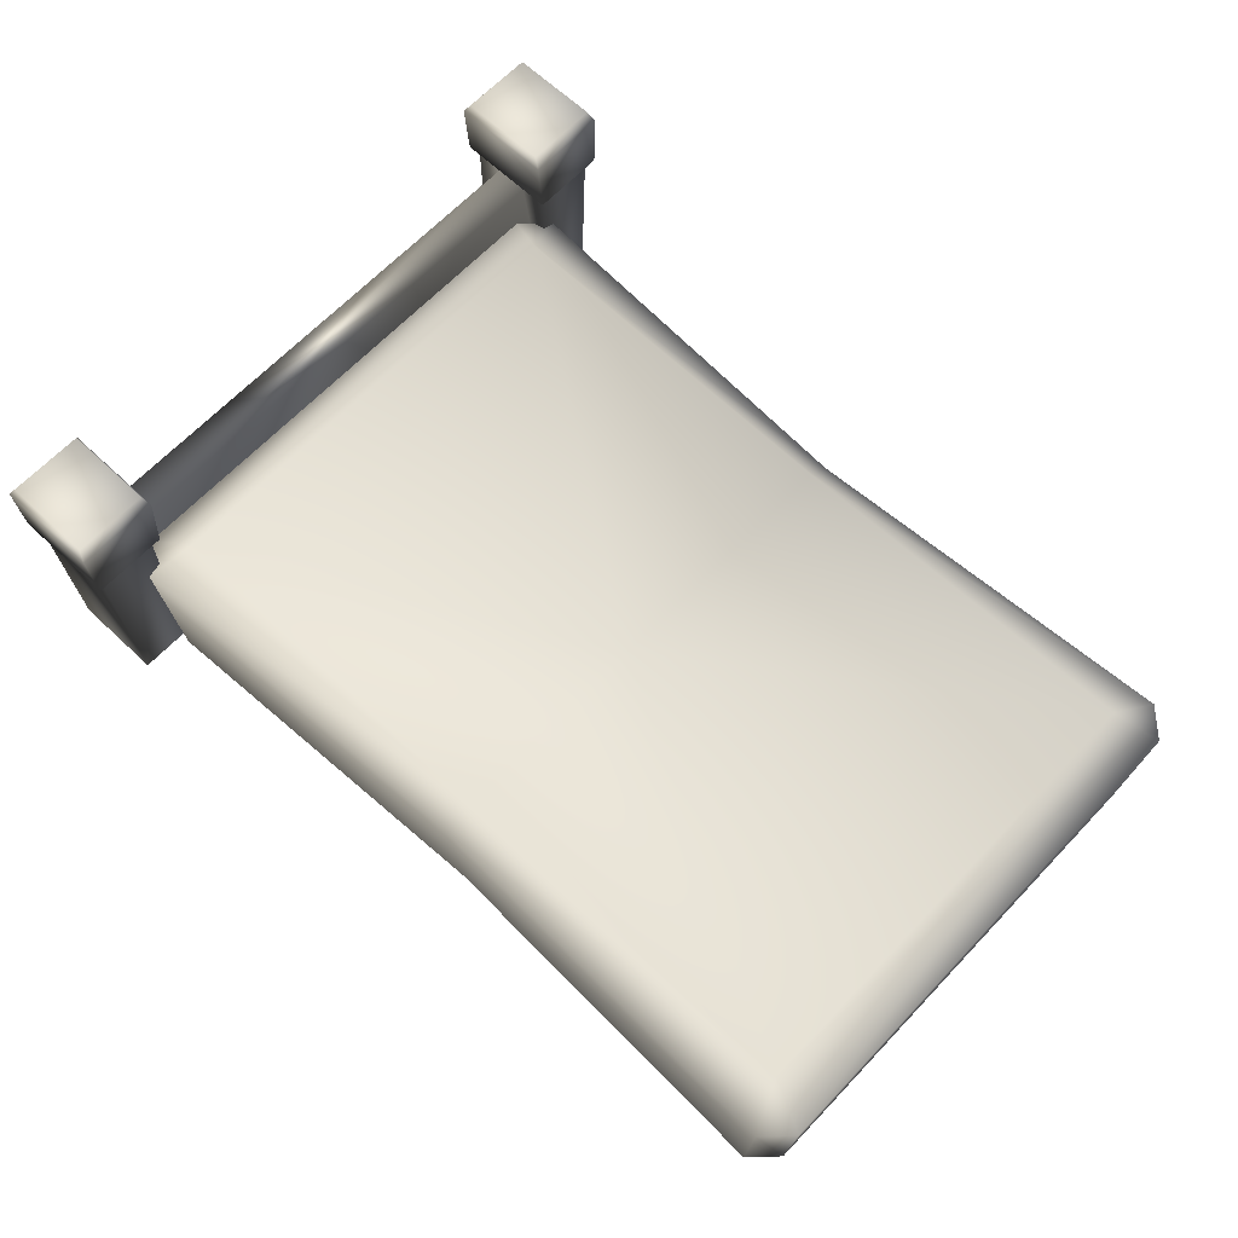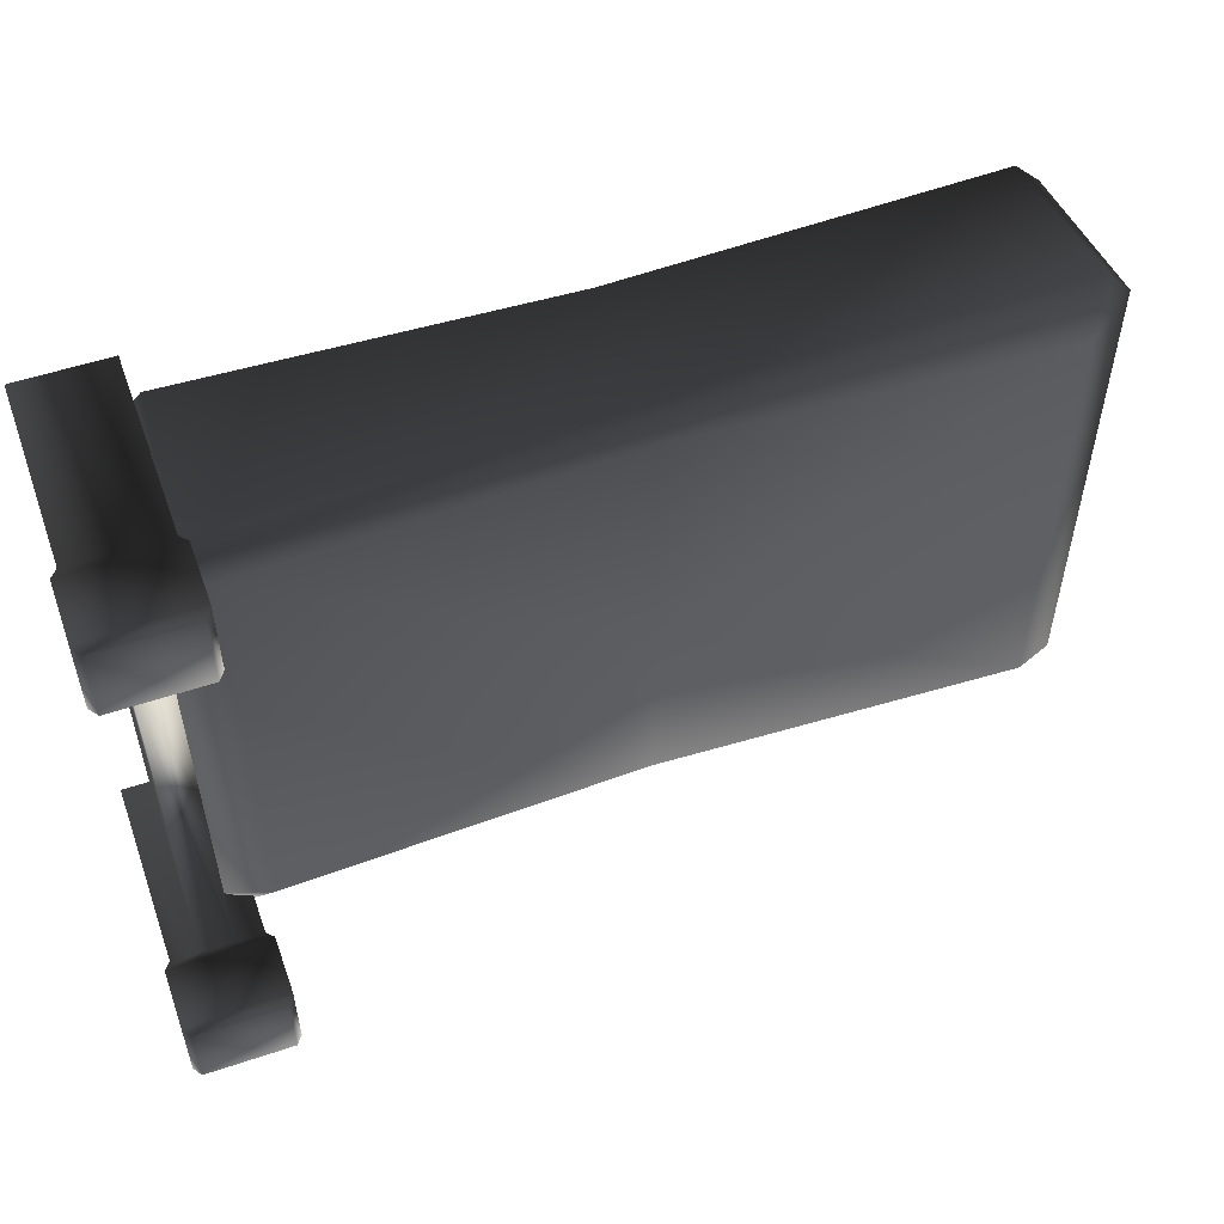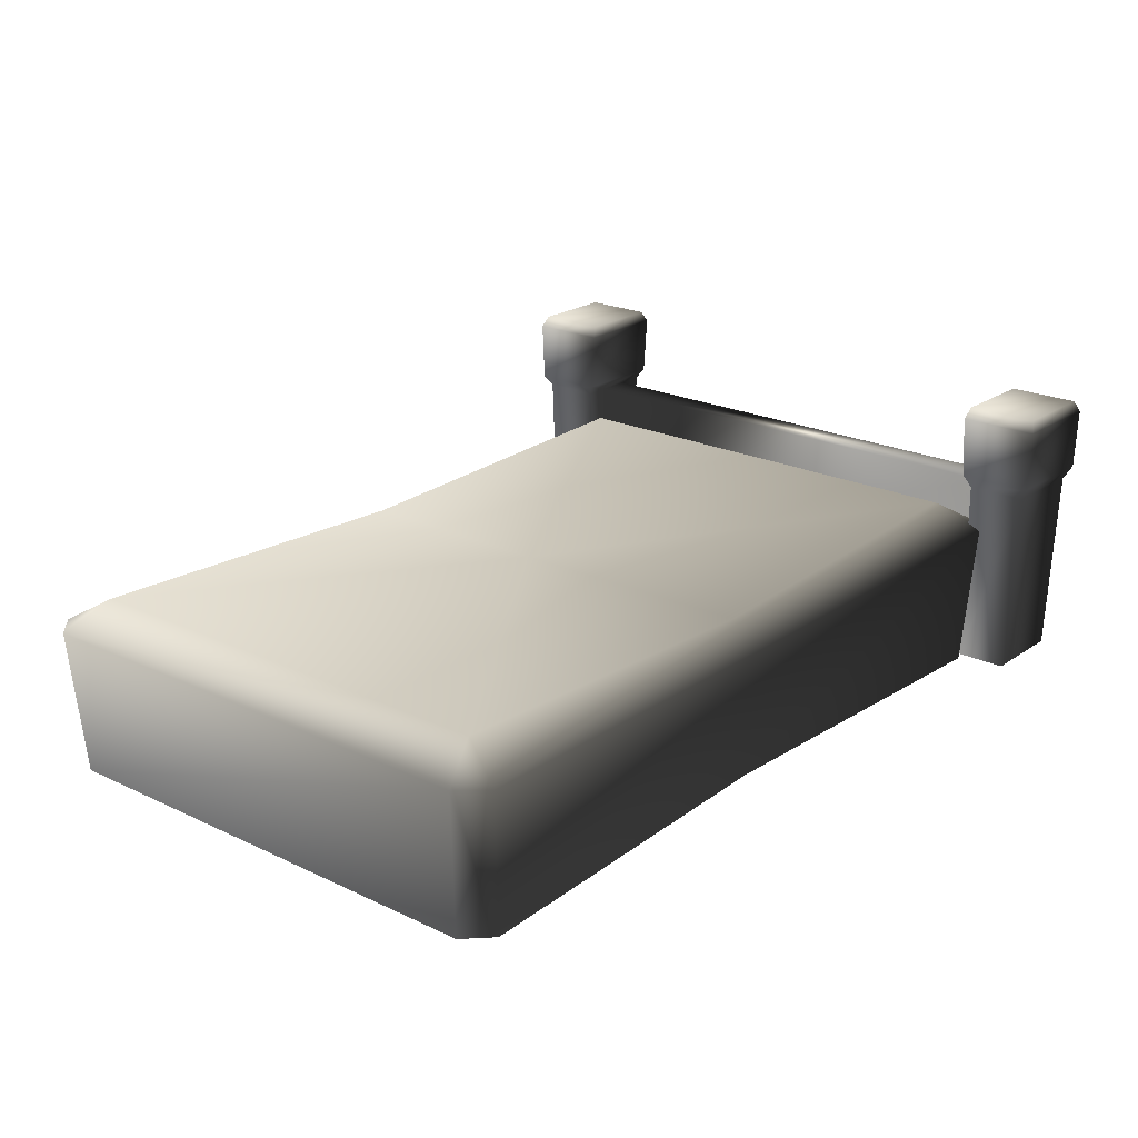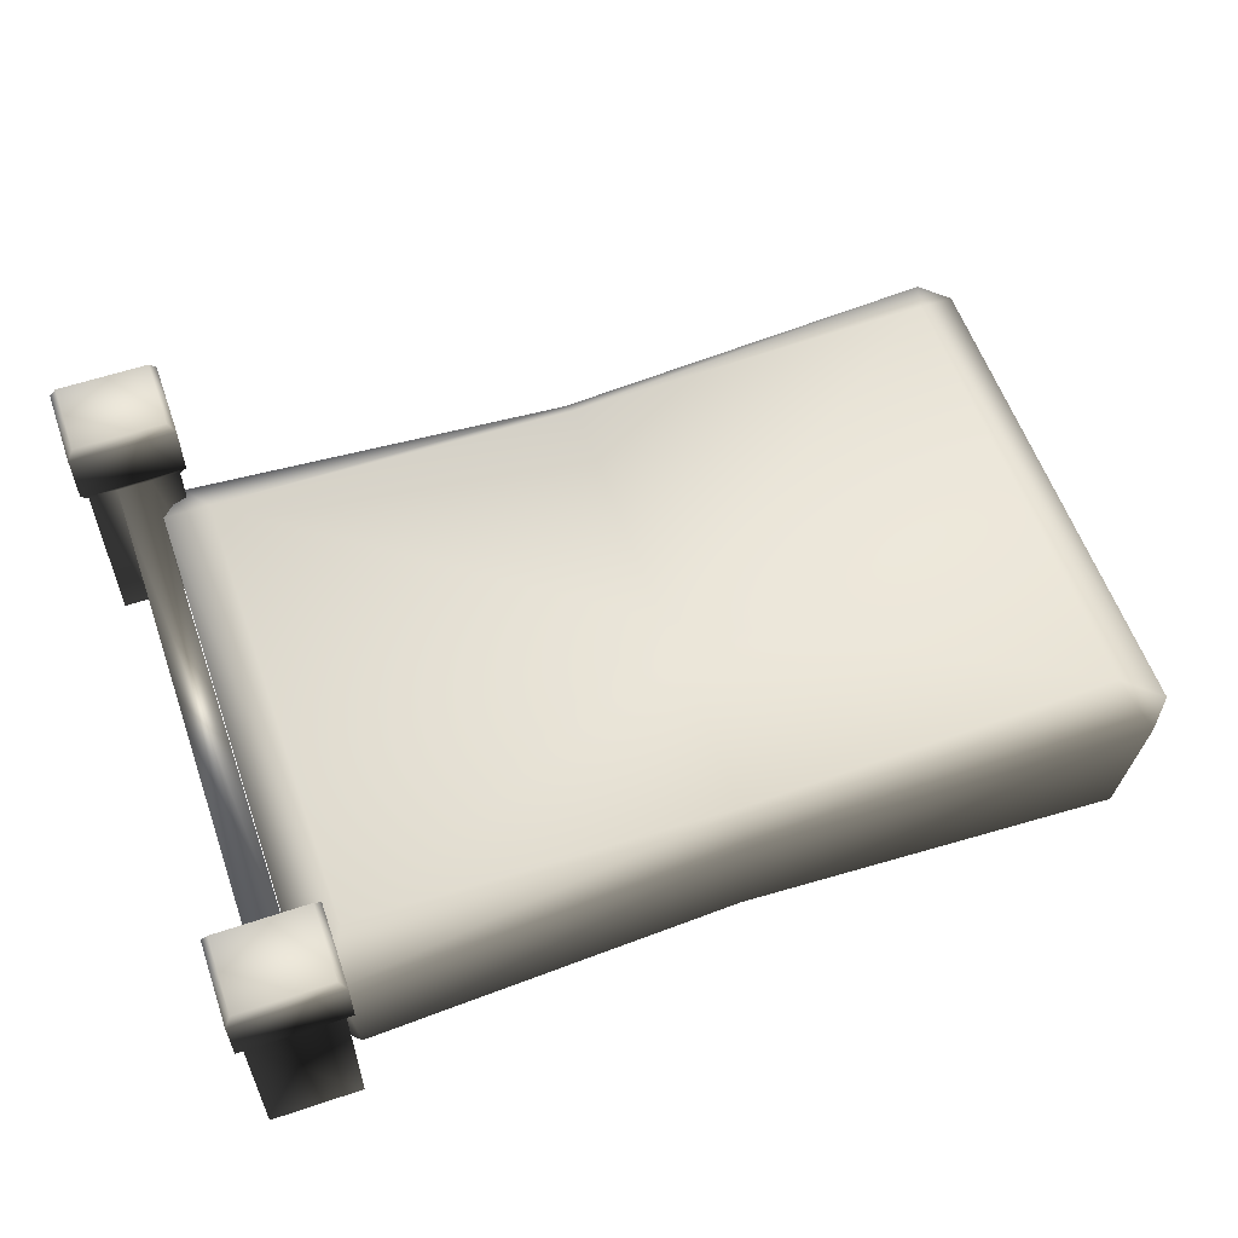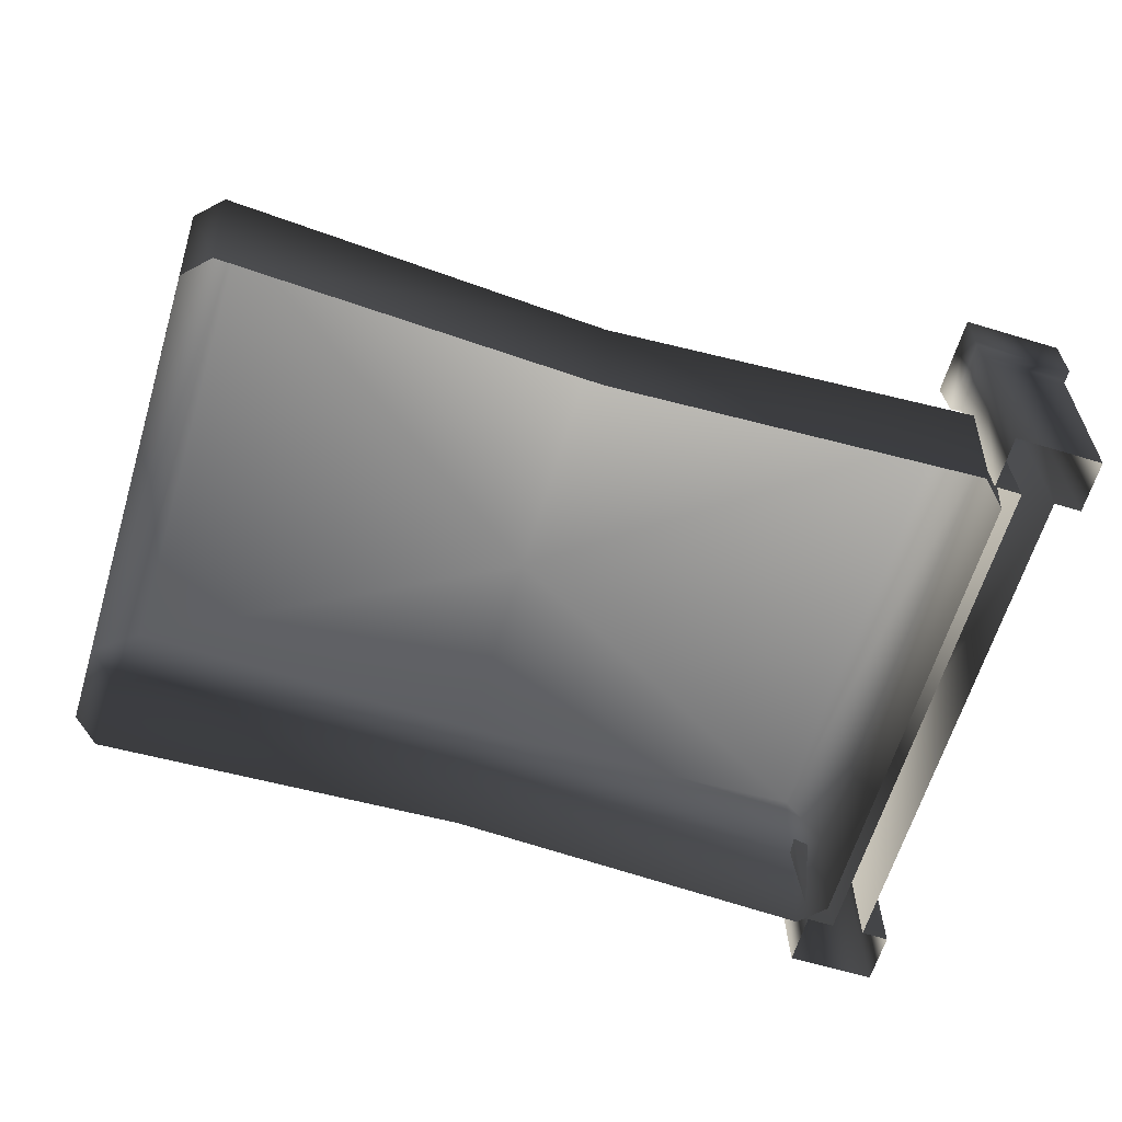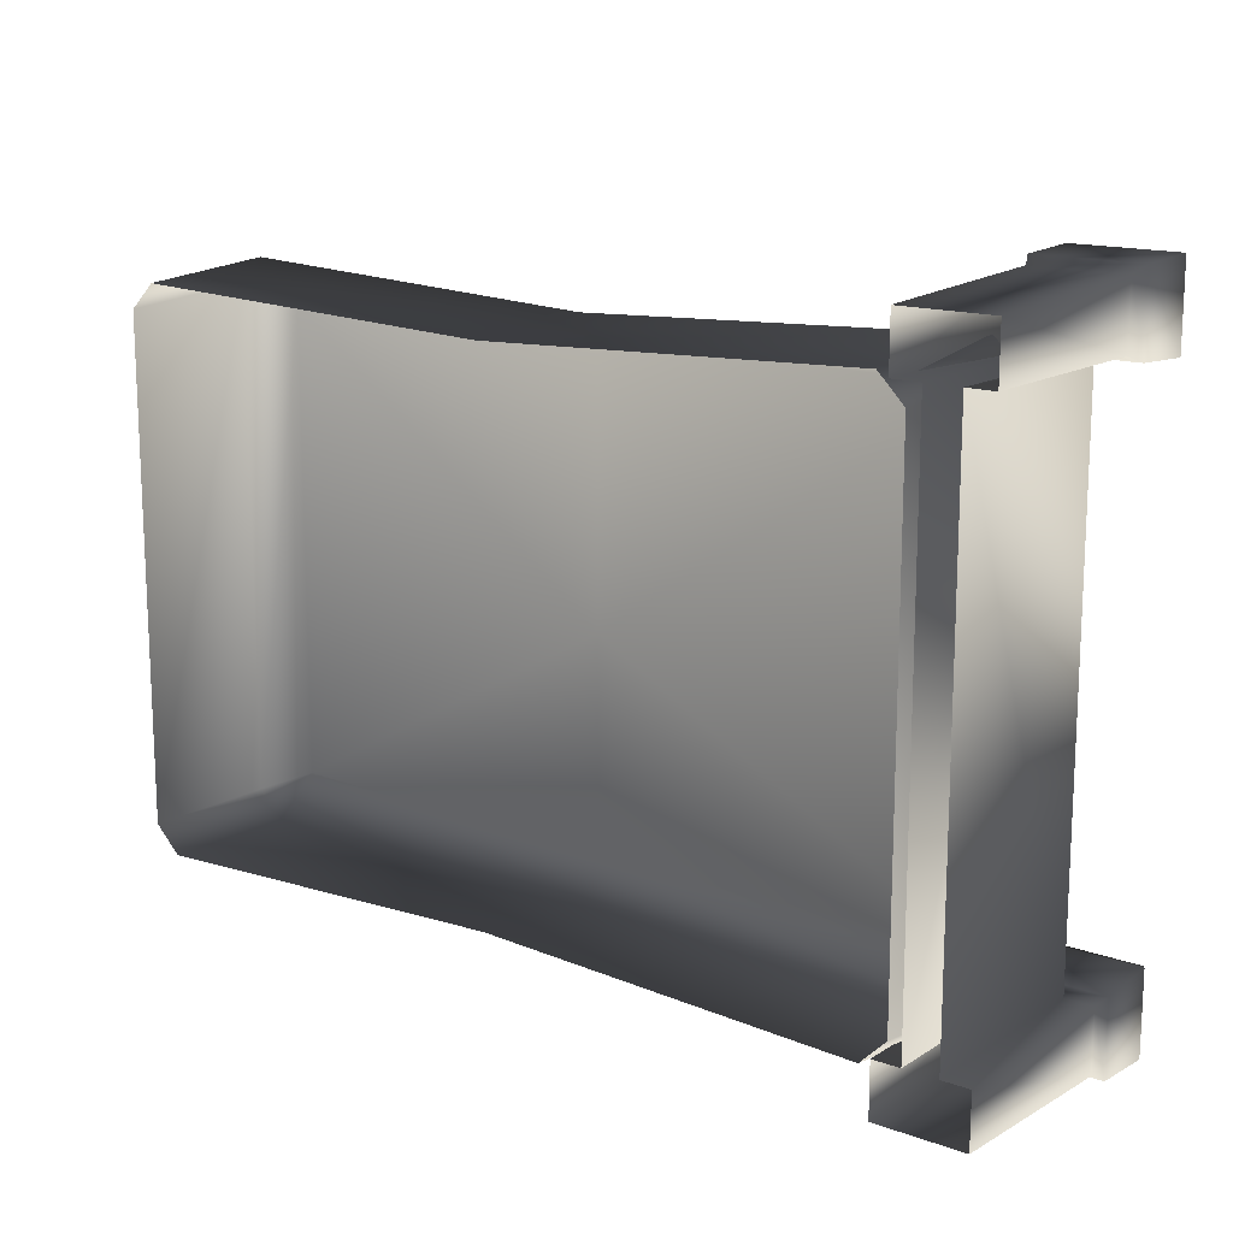
<metadata>
{"format":"obj","ext":"obj","renderer":"f3d","projection":"perspective","resolution":1024,"background":"white","views":[{"elev":65.1,"azim":-136.6,"up":"+Y"},{"elev":53.7,"azim":160.4,"up":"+Z"},{"elev":21.7,"azim":-50.0,"up":"+Y"},{"elev":58.4,"azim":160.8,"up":"+Y"},{"elev":-63.8,"azim":-16.9,"up":"+Y"},{"elev":14.9,"azim":37.7,"up":"+Z"}]}
</metadata>
<code>
v 2.287 3.179e-07 1.406
v 2.287 3.179e-07 -1.406
v 2.287 1.039 -1.406
v 2.107 1.039 -1.406
v 2.107 1.039 1.406
v 2.287 1.039 1.406
v 2.287 1.039 -1.406
v 2.436 1.508 1.762
v 1.959 1.508 1.372
v 1.959 1.508 1.762
v 2.436 1.508 1.372
v 2.436 1.494 -1.369
v 1.959 1.494 -1.762
v 1.959 1.494 -1.369
v 2.436 1.494 -1.762
v 2.471 1.433 -1.784
v 1.922 1.433 -1.784
v 1.959 1.494 -1.762
v 2.436 1.494 -1.762
v 1.922 1.433 -1.784
v 1.922 1.433 -1.349
v 1.959 1.494 -1.369
v 1.959 1.494 -1.762
v 2.471 1.433 -1.349
v 2.471 1.433 -1.784
v 2.436 1.494 -1.762
v 2.436 1.494 -1.369
v 1.922 1.433 -1.349
v 2.471 1.433 -1.349
v 2.436 1.494 -1.369
v 1.959 1.494 -1.369
v 1.922 1.099 -1.768
v 2.471 1.099 -1.768
v 2.436 1.039 -1.73
v 1.959 1.039 -1.73
v 1.922 1.099 -1.372
v 1.922 1.099 -1.768
v 1.959 1.039 -1.73
v 1.959 1.039 -1.406
v 2.471 1.099 -1.768
v 2.471 1.099 -1.372
v 2.436 1.039 -1.406
v 2.436 1.039 -1.73
v 1.924 1.446 1.784
v 2.472 1.446 1.784
v 2.436 1.508 1.762
v 1.959 1.508 1.762
v 1.924 1.446 1.352
v 1.924 1.446 1.784
v 1.959 1.508 1.762
v 1.959 1.508 1.372
v 2.472 1.446 1.784
v 2.472 1.446 1.352
v 2.436 1.508 1.372
v 2.436 1.508 1.762
v 2.472 1.446 1.352
v 1.924 1.446 1.352
v 1.959 1.508 1.372
v 2.436 1.508 1.372
v 2.472 1.111 1.771
v 1.924 1.111 1.771
v 1.959 1.039 1.734
v 2.436 1.039 1.734
v 1.924 1.111 1.771
v 1.924 1.111 1.372
v 1.959 1.039 1.406
v 1.959 1.039 1.734
v 2.472 1.111 1.372
v 2.472 1.111 1.771
v 2.436 1.039 1.734
v 2.436 1.039 1.406
v 1.922 1.433 -1.784
v 2.471 1.433 -1.784
v 2.471 1.099 -1.768
v 1.922 1.099 -1.768
v 2.472 1.446 1.784
v 1.924 1.446 1.784
v 1.924 1.111 1.771
v 2.472 1.111 1.771
v 1.924 1.446 1.784
v 1.924 1.446 1.352
v 1.924 1.111 1.372
v 1.924 1.111 1.771
v 1.922 1.433 -1.349
v 1.922 1.433 -1.784
v 1.922 1.099 -1.768
v 1.922 1.099 -1.372
v 2.471 1.433 -1.784
v 2.471 1.433 -1.349
v 2.471 1.099 -1.372
v 2.471 1.099 -1.768
v 2.472 1.446 1.352
v 2.472 1.446 1.784
v 2.472 1.111 1.771
v 2.472 1.111 1.372
v 2.471 1.433 -1.349
v 1.922 1.433 -1.349
v 1.922 1.099 -1.372
v 2.471 1.099 -1.372
v 1.924 1.446 1.352
v 2.472 1.446 1.352
v 2.472 1.111 1.372
v 1.924 1.111 1.372
v 2.436 3.179e-07 1.688
v 2.436 3.179e-07 1.406
v 2.436 1.039 1.406
v 1.959 1.039 1.734
v 1.959 3.179e-07 1.688
v 2.436 1.039 1.734
v 1.959 1.039 -1.406
v 1.959 3.179e-07 -1.406
v 2.107 3.179e-07 -1.406
v 2.107 1.039 -1.406
v 2.436 1.039 1.406
v 2.436 3.179e-07 1.406
v 2.287 3.179e-07 1.406
v 2.287 1.039 1.406
v 2.107 1.039 1.406
v 2.107 1.039 -1.406
v 2.107 3.179e-07 -1.406
v 2.107 3.179e-07 1.406
v 2.436 1.039 -1.73
v 2.436 3.179e-07 -1.688
v 1.959 3.179e-07 -1.688
v 1.959 1.039 -1.73
v 1.959 1.039 -1.406
v 1.959 3.179e-07 -1.406
v 2.436 3.179e-07 -1.406
v 2.436 1.039 -1.406
v 2.287 1.039 -1.406
v 2.287 3.179e-07 -1.406
v 2.436 1.039 -1.73
v 2.436 3.179e-07 -1.688
v 1.959 3.179e-07 1.406
v 1.959 1.039 1.406
v 2.107 1.039 1.406
v 2.107 3.179e-07 1.406
v 1.959 1.039 1.734
v 1.959 3.179e-07 1.688
v 1.959 1.039 -1.406
v 2.107 1.039 -1.406
v 1.922 1.099 -1.372
v 2.471 1.099 -1.372
v 2.287 1.039 -1.406
v 2.436 1.039 -1.406
v 2.436 1.039 1.406
v 2.287 1.039 1.406
v 2.472 1.111 1.372
v 1.924 1.111 1.372
v 2.107 1.039 1.406
v 1.959 1.039 1.406
v 2.287 1.039 1.406
v -2.28 0 1.3
v -2.143 0 1.437
v -2.344 0.7907 1.339
v 2.103 0.7907 -1.345
v 2.103 0.7907 1.339
v 2.038 0 1.3
v 2.038 0 -1.306
v -2.344 0.7907 1.339
v -2.103 0.9339 1.237
v -2.344 0.7907 -1.345
v -2.204 0.7855 1.48
v -0.1226 0.8556 1.248
v -0.111 0.709 1.396
v 1.963 0.7855 1.48
v 1.862 0.9339 1.237
v -0.1215 0.8474 -0.1323
v -2.103 0.9339 -1.242
v 2.103 0.7907 1.339
v 1.862 0.9339 -1.242
v -0.1206 0.8556 -1.253
v 2.103 0.7907 -1.345
v 1.963 0.7855 -1.485
v -0.1043 0.709 -1.401
v -2.204 0.7856 -1.485
v 2.038 0 -1.306
v 1.902 0 -1.442
v 2.103 0.7907 -1.345
v -2.344 0.7907 -1.345
v -2.28 0 -1.306
v -0.1206 0 -1.361
v -2.143 0 -1.442
v 2.103 0.7907 1.339
v 1.963 0.7855 1.48
v 2.038 0 1.3
v -2.204 0.7855 1.48
v -0.111 0.709 1.396
v -0.1206 0 1.355
v 1.902 0 1.437
v -2.344 0.7907 -1.345
v -2.28 0 -1.306
v -2.28 0 1.3
g duskwoodbed
o duskwoodbed0
f 1 2 3
f 4 5 6
f 6 7 4
f 8 9 10
f 8 11 9
f 12 13 14
f 12 15 13
f 16 17 18
f 18 19 16
f 20 21 22
f 22 23 20
f 24 25 26
f 26 27 24
f 28 29 30
f 30 31 28
f 32 33 34
f 34 35 32
f 36 37 38
f 38 39 36
f 40 41 42
f 42 43 40
f 44 45 46
f 46 47 44
f 48 49 50
f 50 51 48
f 52 53 54
f 54 55 52
f 56 57 58
f 58 59 56
f 60 61 62
f 62 63 60
f 64 65 66
f 66 67 64
f 68 69 70
f 70 71 68
f 72 73 74
f 74 75 72
f 76 77 78
f 78 79 76
f 80 81 82
f 82 83 80
f 84 85 86
f 86 87 84
f 88 89 90
f 90 91 88
f 92 93 94
f 94 95 92
f 96 97 98
f 98 99 96
f 100 101 102
f 102 103 100
f 104 105 106
f 107 108 104
f 104 109 107
f 106 109 104
f 110 111 112
f 112 113 110
f 114 115 116
f 116 117 114
f 118 119 120
f 120 121 118
f 122 123 124
f 124 125 122
f 126 125 124
f 124 127 126
f 128 129 130
f 130 131 128
f 132 129 128
f 128 133 132
f 134 135 136
f 136 137 134
f 138 135 134
f 134 139 138
f 140 141 142
f 143 142 141
f 141 144 143
f 144 145 143
f 146 147 148
f 149 148 147
f 147 150 149
f 150 151 149
f 3 152 1
o duskwoodbed1
f 153 154 155
f 156 157 158
f 158 159 156
f 160 161 162
f 160 163 161
f 161 163 164
f 165 164 163
f 166 167 165
f 164 165 167
f 168 164 167
f 168 161 164
f 161 168 169
f 169 162 161
f 166 170 167
f 167 170 171
f 171 168 167
f 168 171 172
f 172 169 168
f 173 171 170
f 173 174 171
f 171 174 172
f 175 172 174
f 172 175 169
f 176 169 175
f 176 162 169
f 177 178 179
f 180 176 181
f 174 179 178
f 175 174 178
f 178 182 175
f 176 175 182
f 182 183 176
f 183 181 176
f 184 185 186
f 187 155 154
f 188 187 154
f 154 189 188
f 185 188 189
f 189 190 185
f 190 186 185
f 155 191 192
f 192 193 155

</code>
